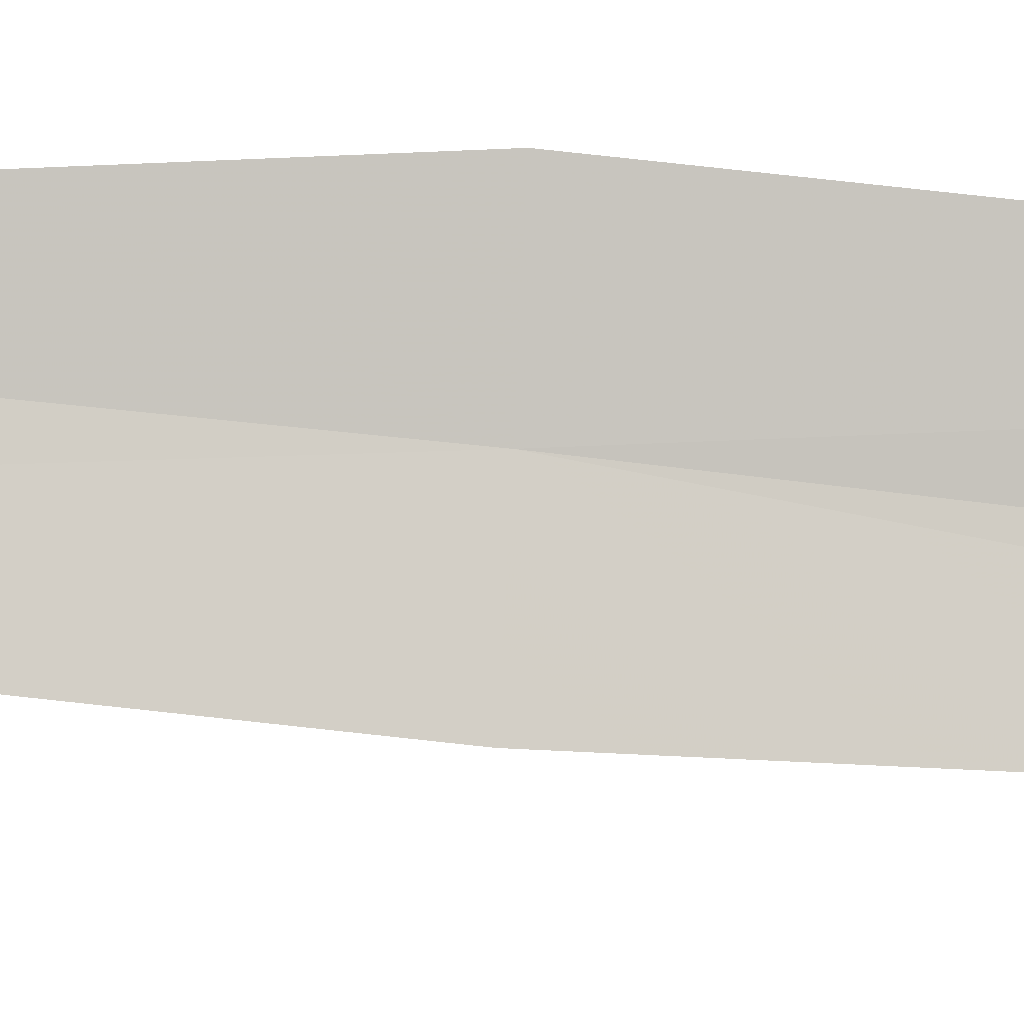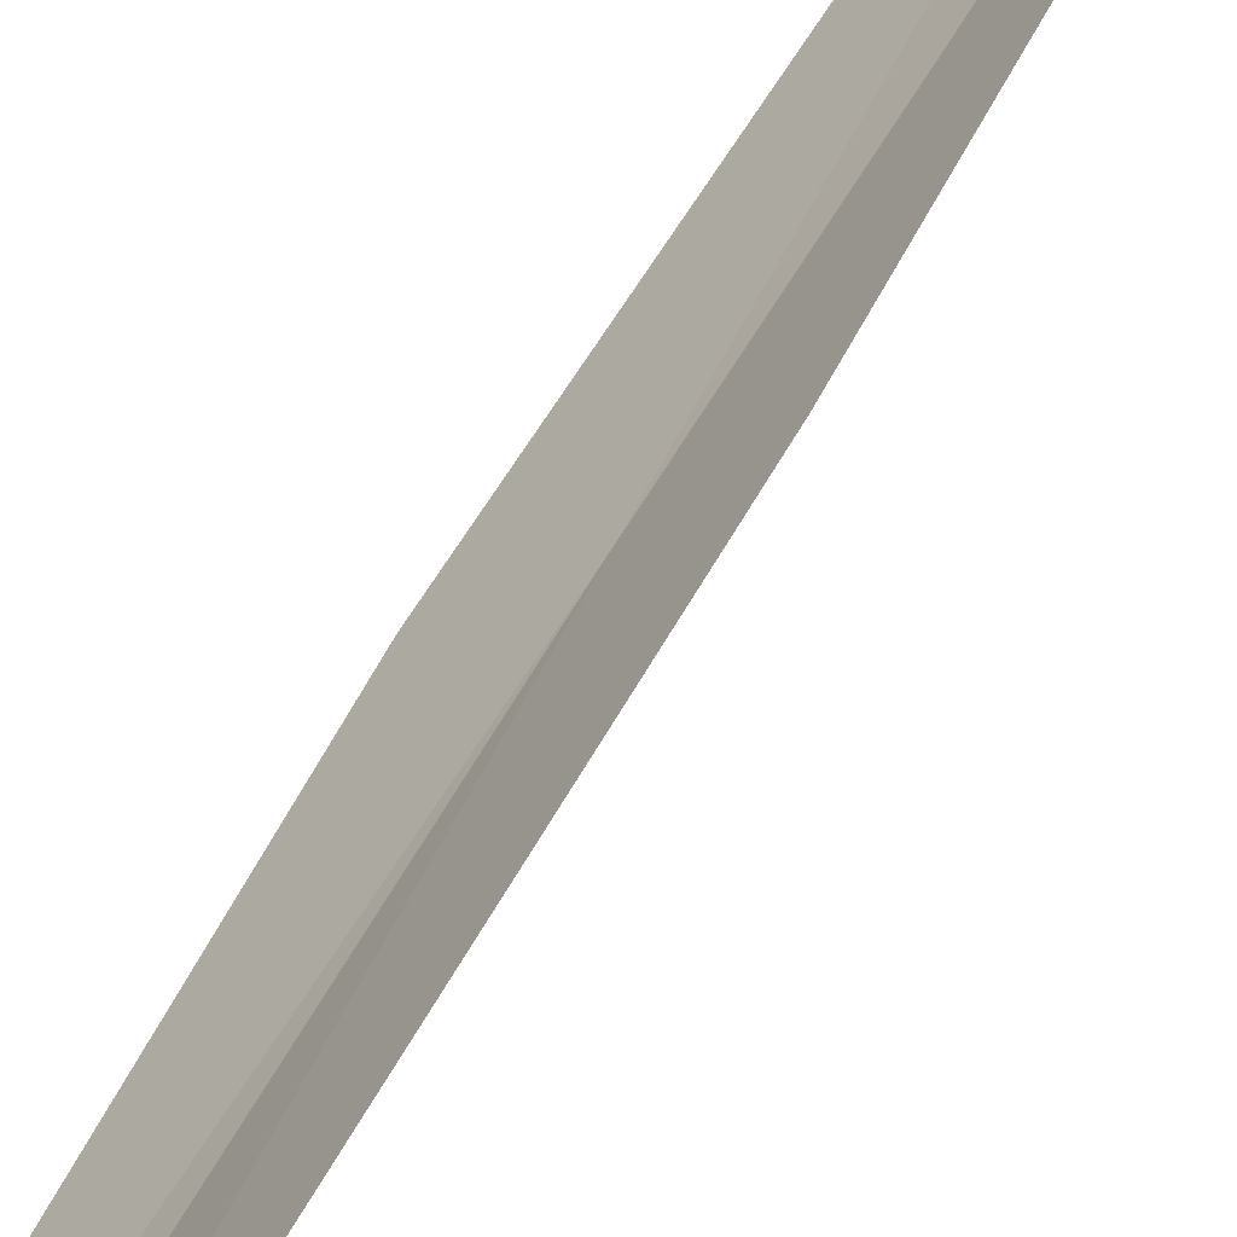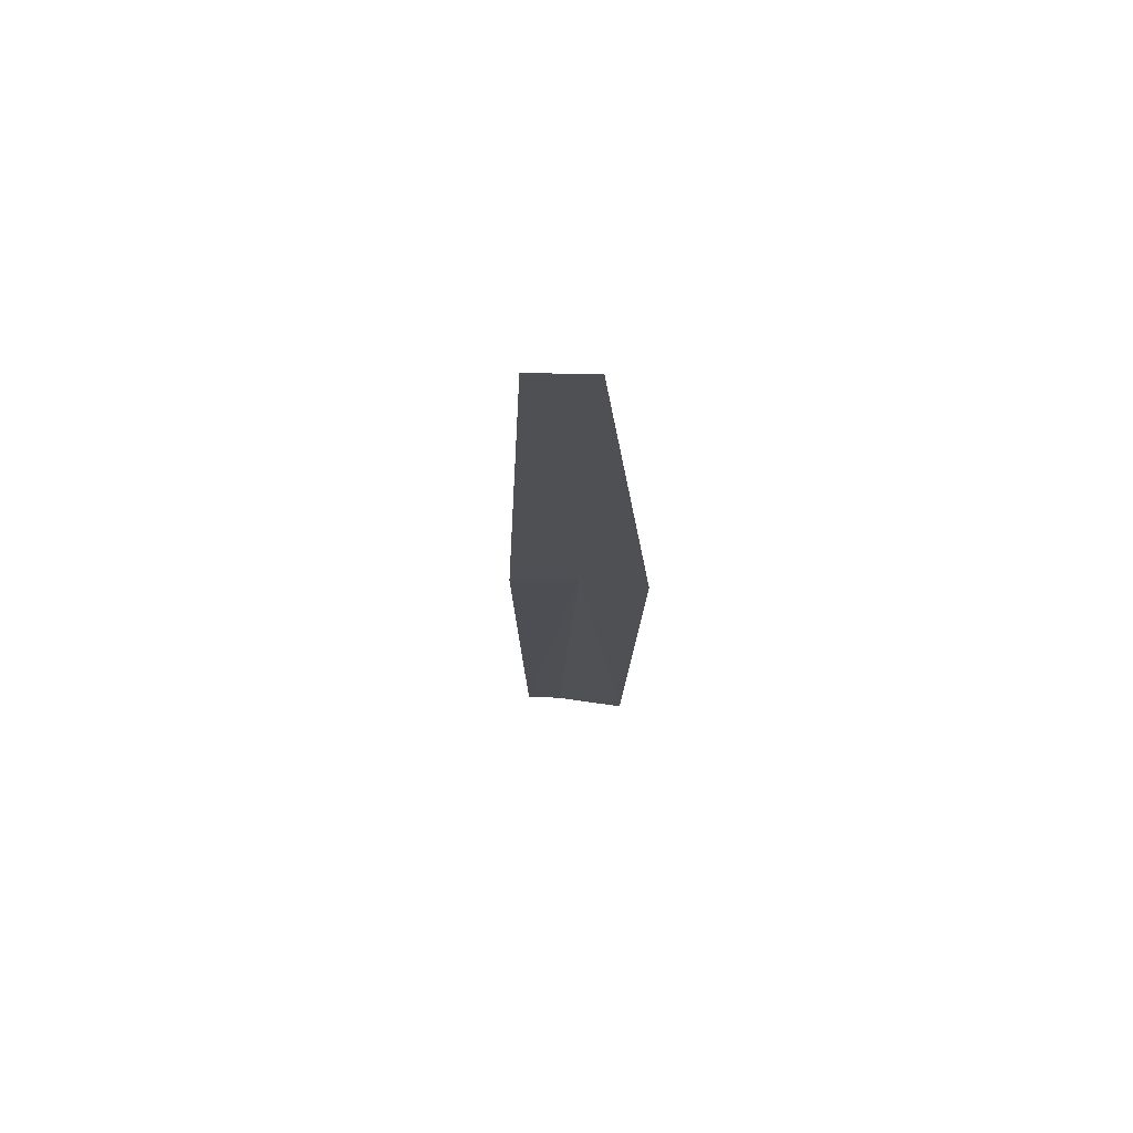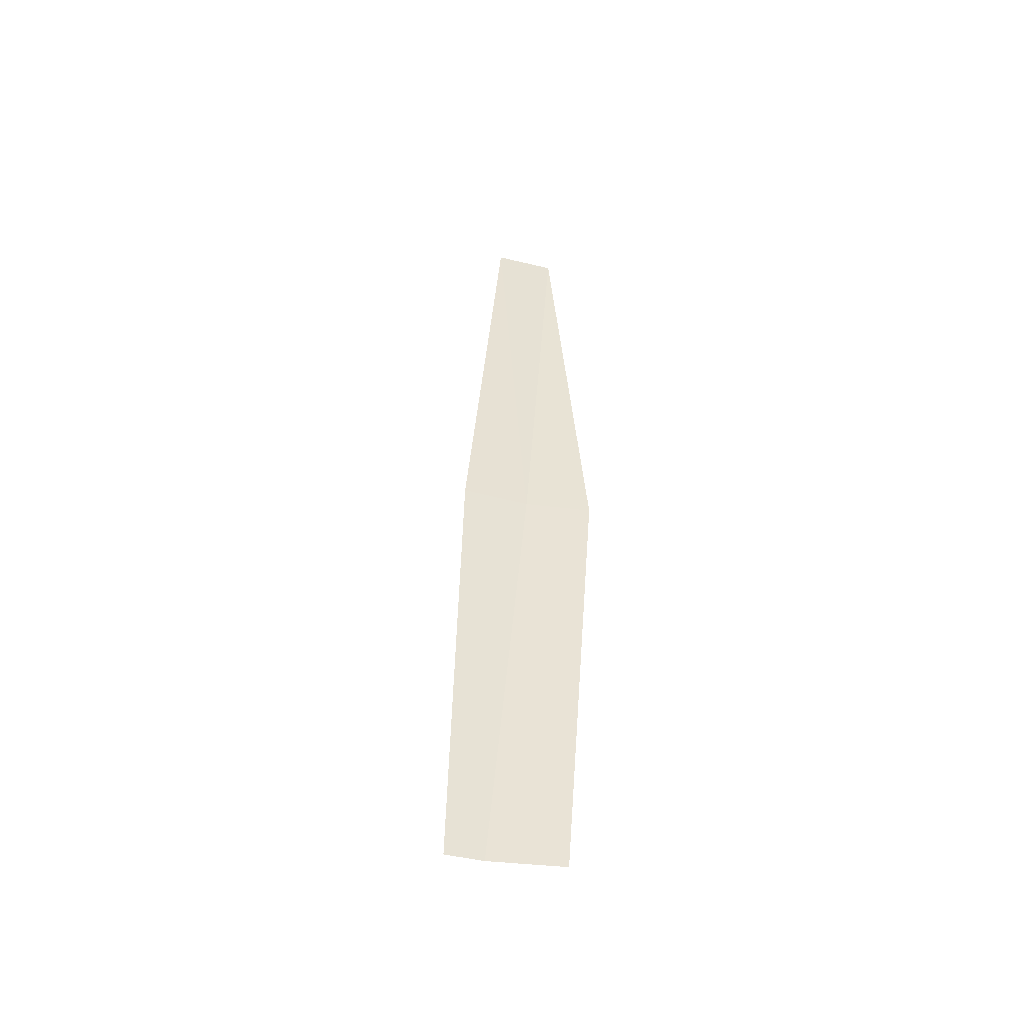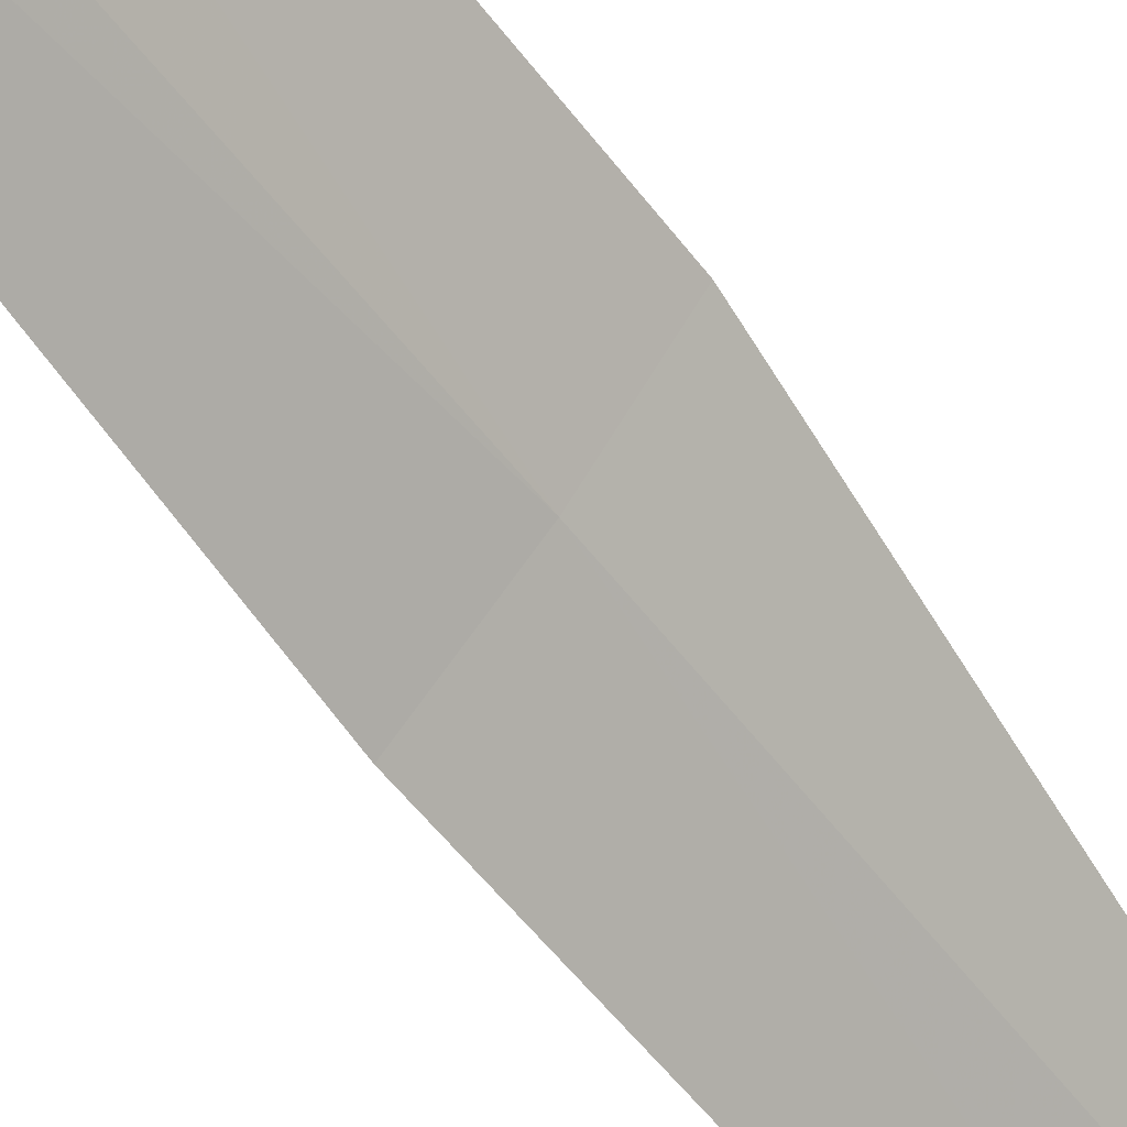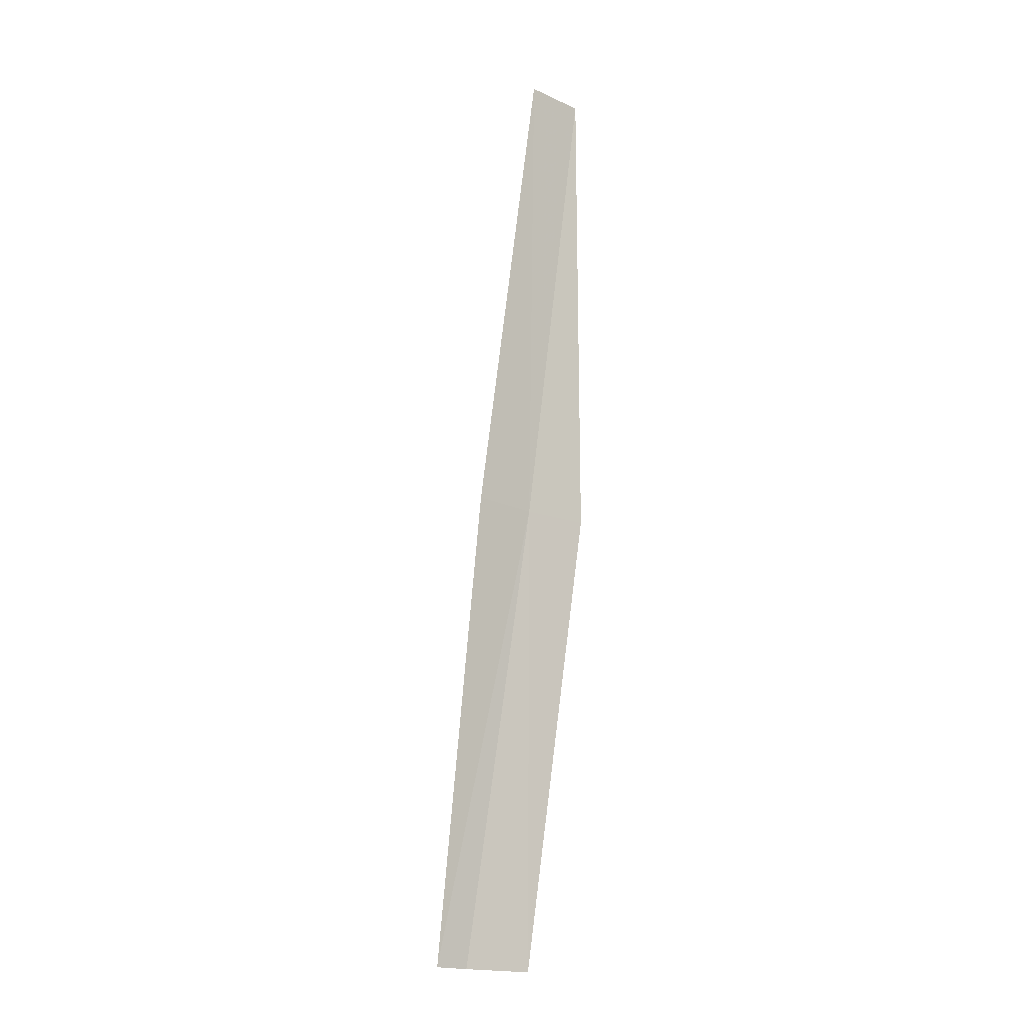
<metadata>
{"format":"obj","ext":"obj","renderer":"f3d","projection":"perspective","resolution":1024,"background":"white","views":[{"elev":37.9,"azim":94.6,"up":"+Y"},{"elev":43.8,"azim":-148.2,"up":"+Y"},{"elev":63.4,"azim":135.3,"up":"+Z"},{"elev":-57.6,"azim":121.0,"up":"+Z"},{"elev":-58.4,"azim":-141.1,"up":"+Y"},{"elev":-19.4,"azim":94.8,"up":"+Z"}]}
</metadata>
<code>
v 17.93 16.2 94.07
v 17.27 14.98 85.56
v 16.48 16.04 85.56
v 19.35 16.43 102.6
v 18.81 15.35 94.07
v 17.72 14.5 85.56
v 18.56 17.22 102.6
v 17.18 17.16 94.07
f 1 5 4
f 1 6 5
f 1 4 7
f 1 7 8
f 1 8 3
f 1 3 2
f 1 2 6

</code>
